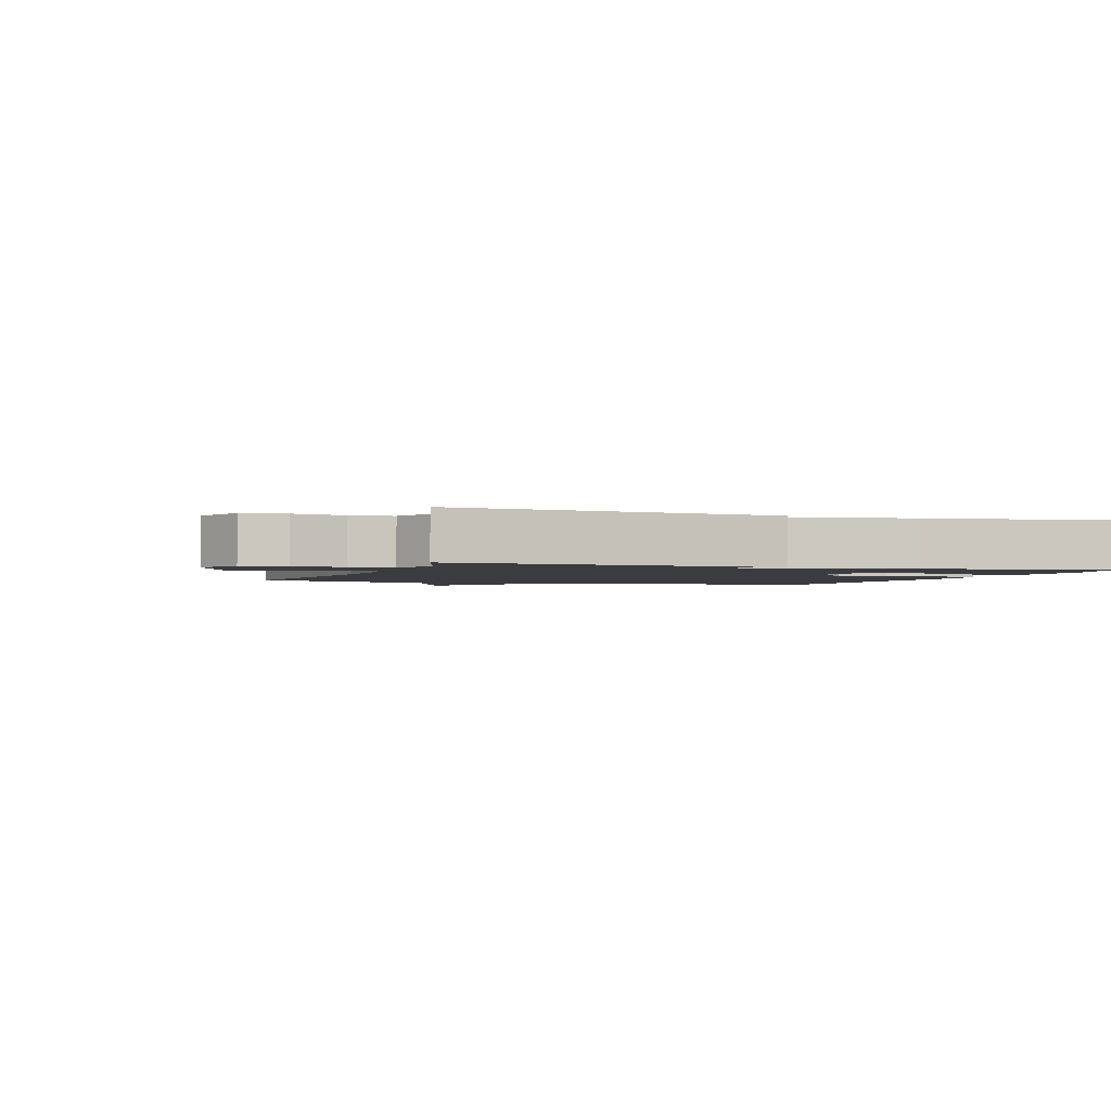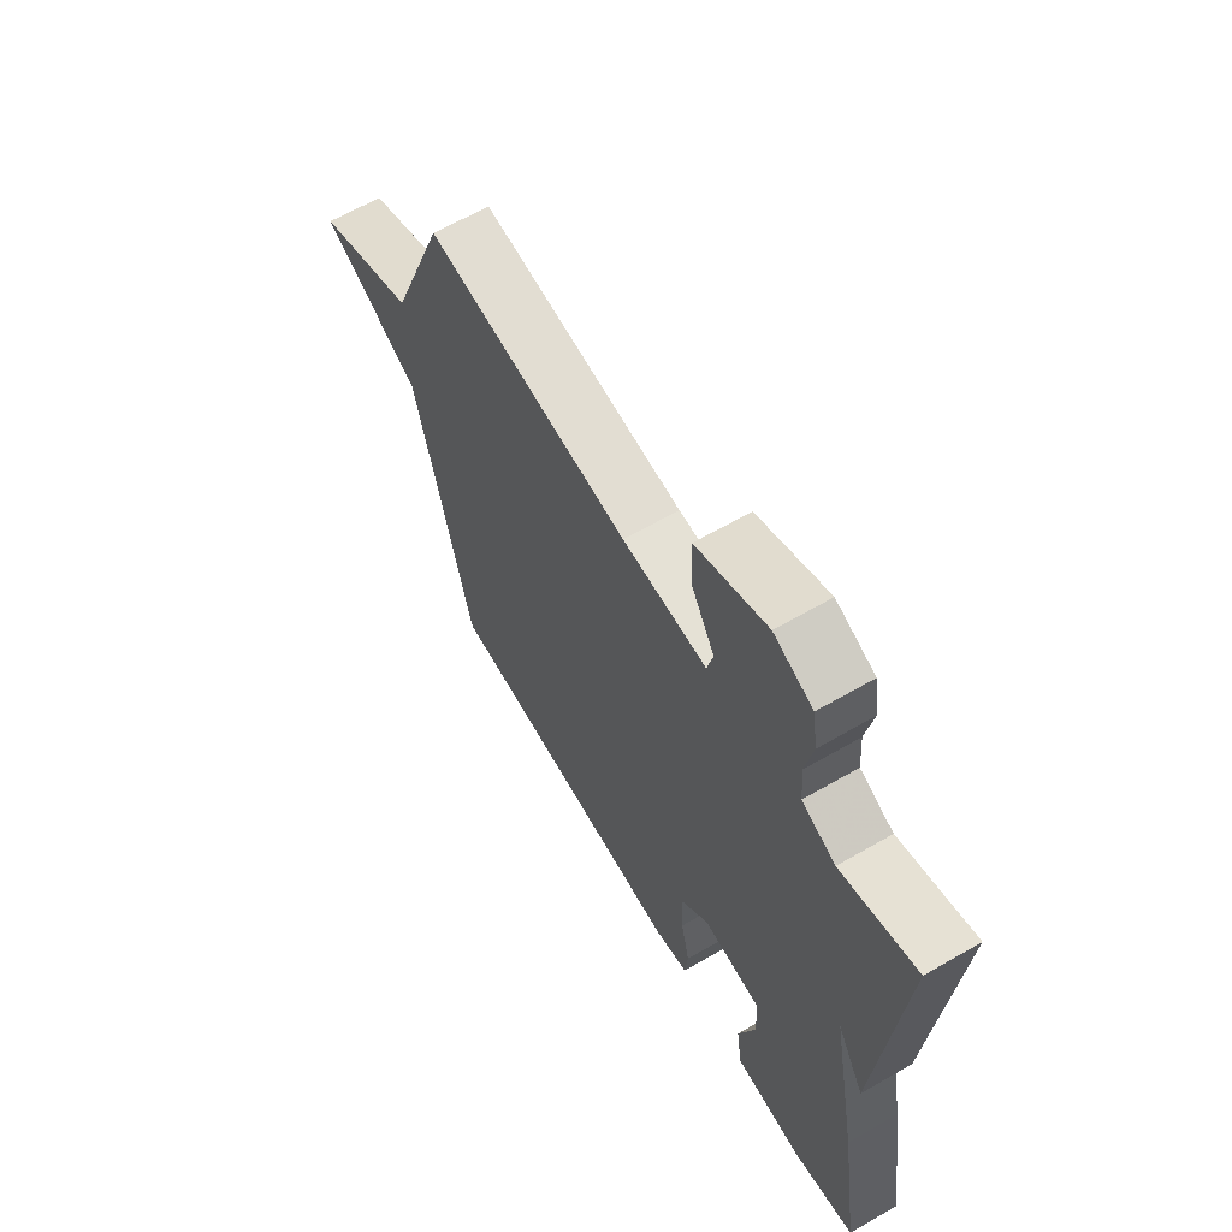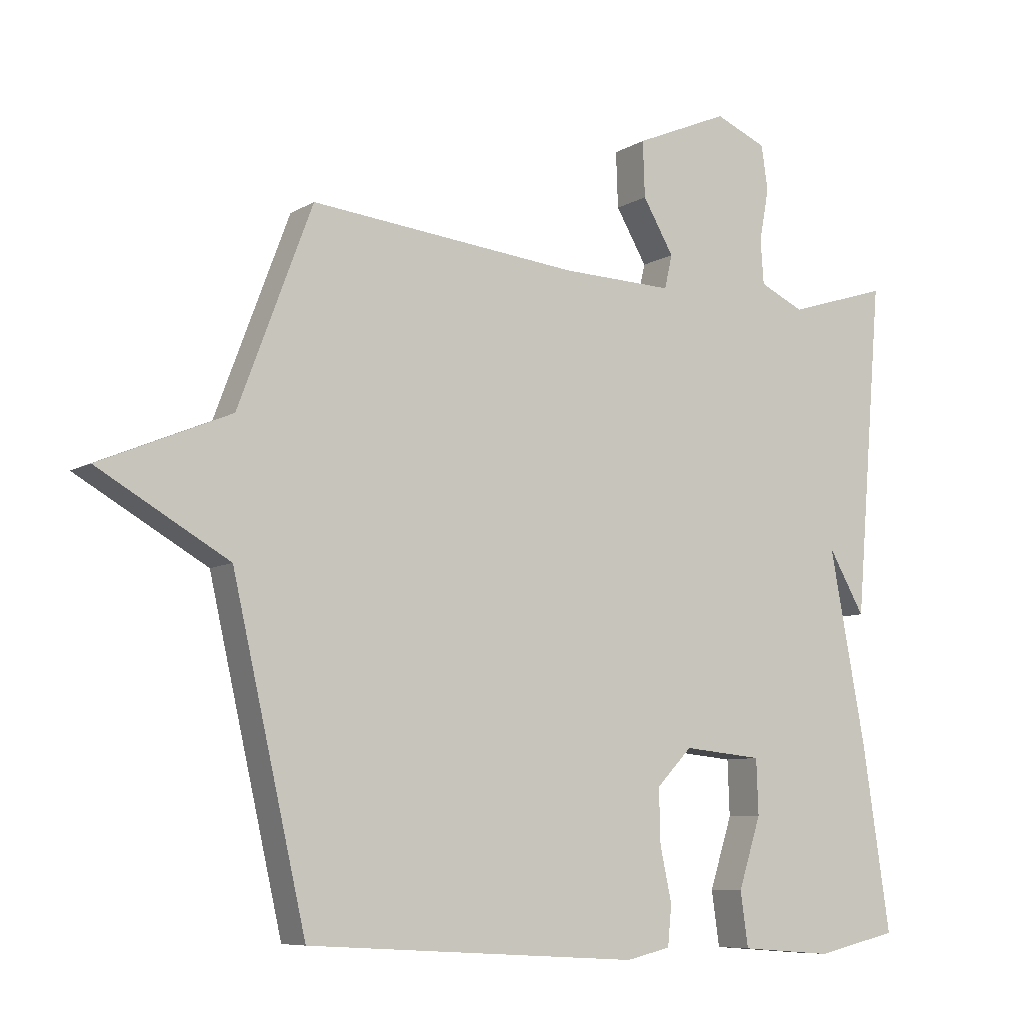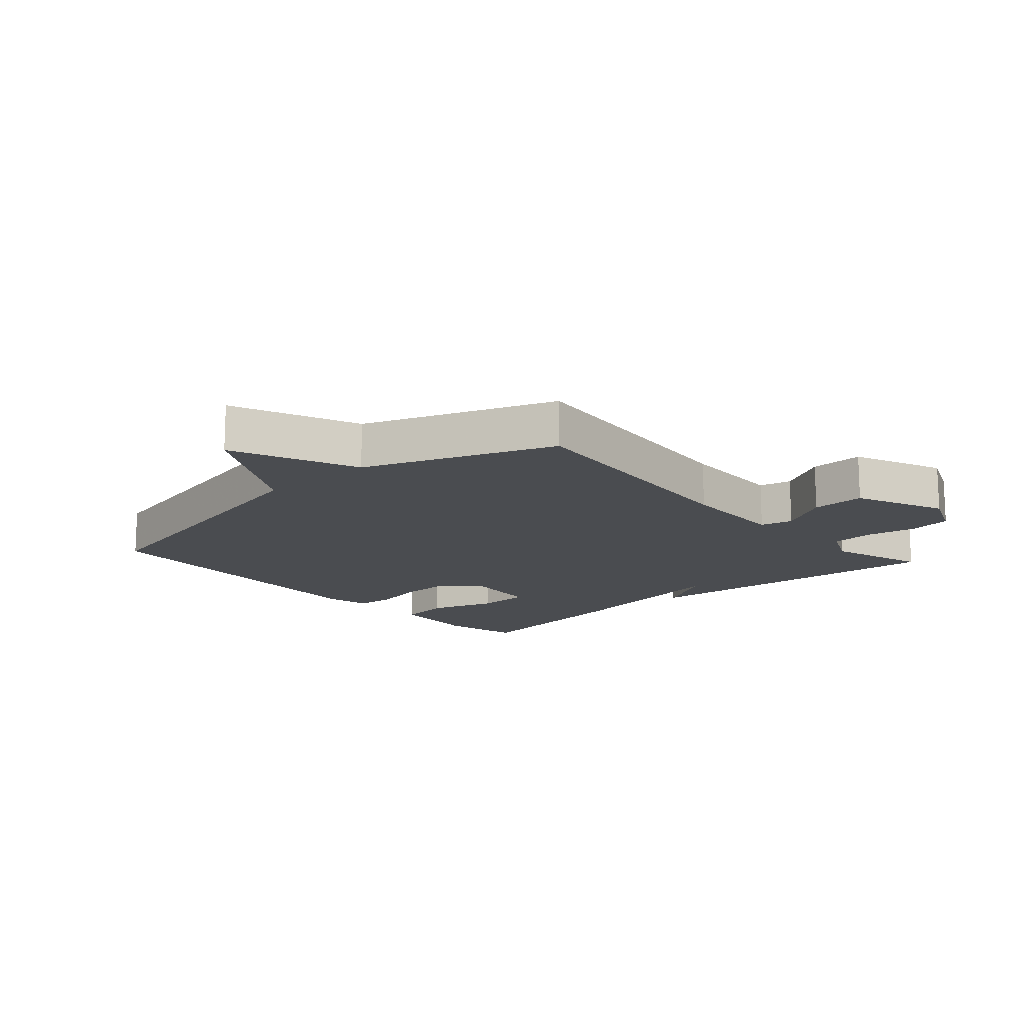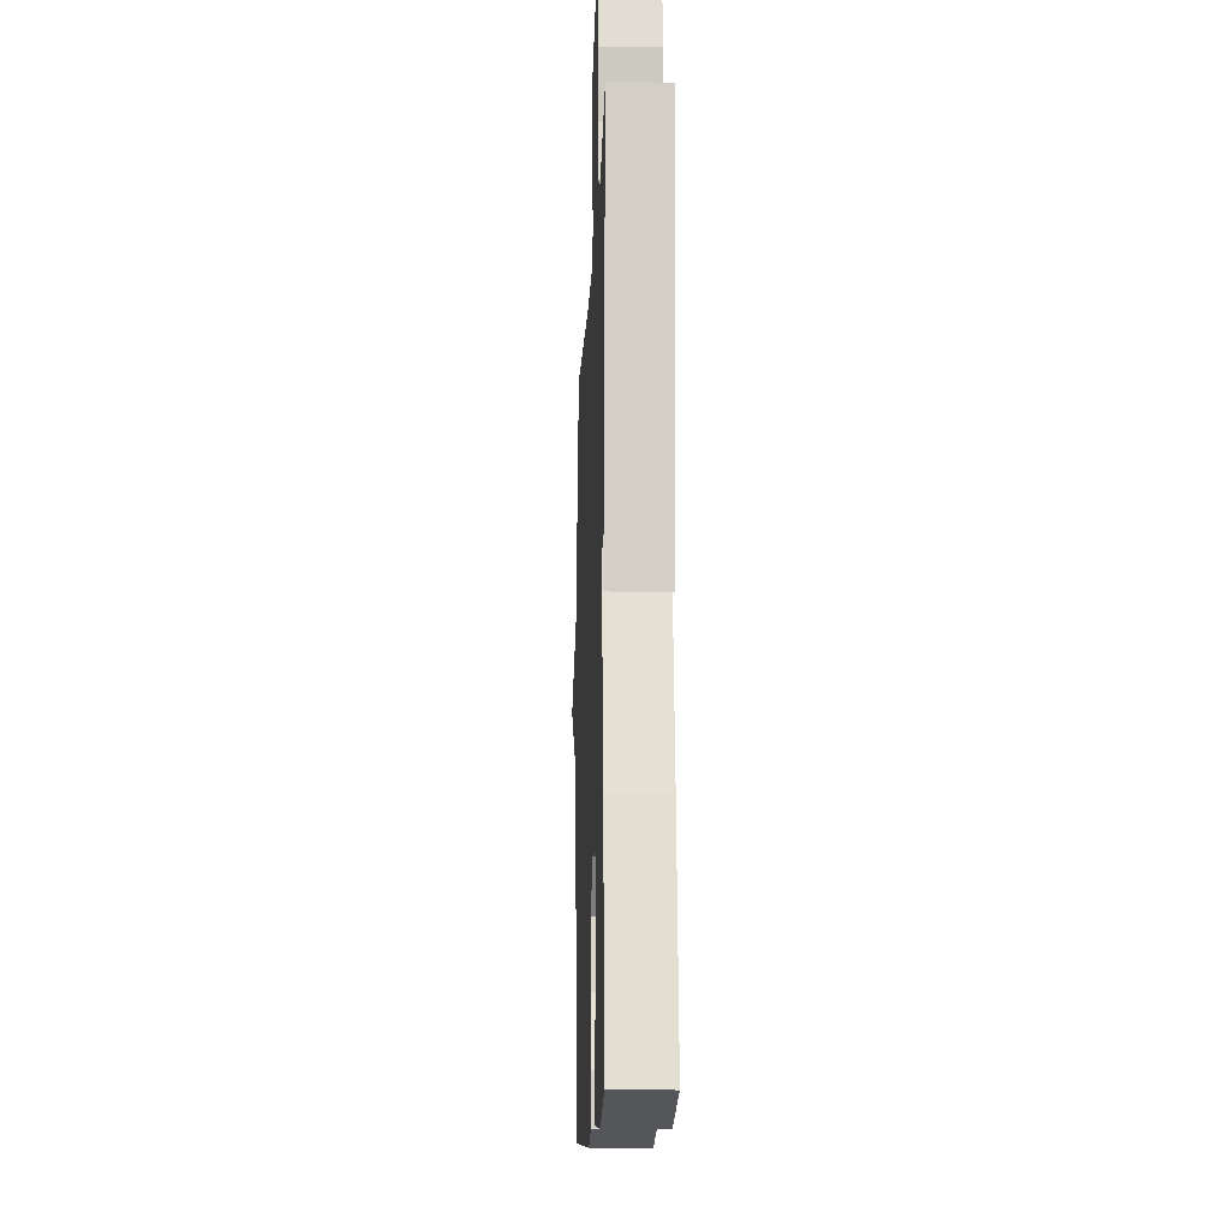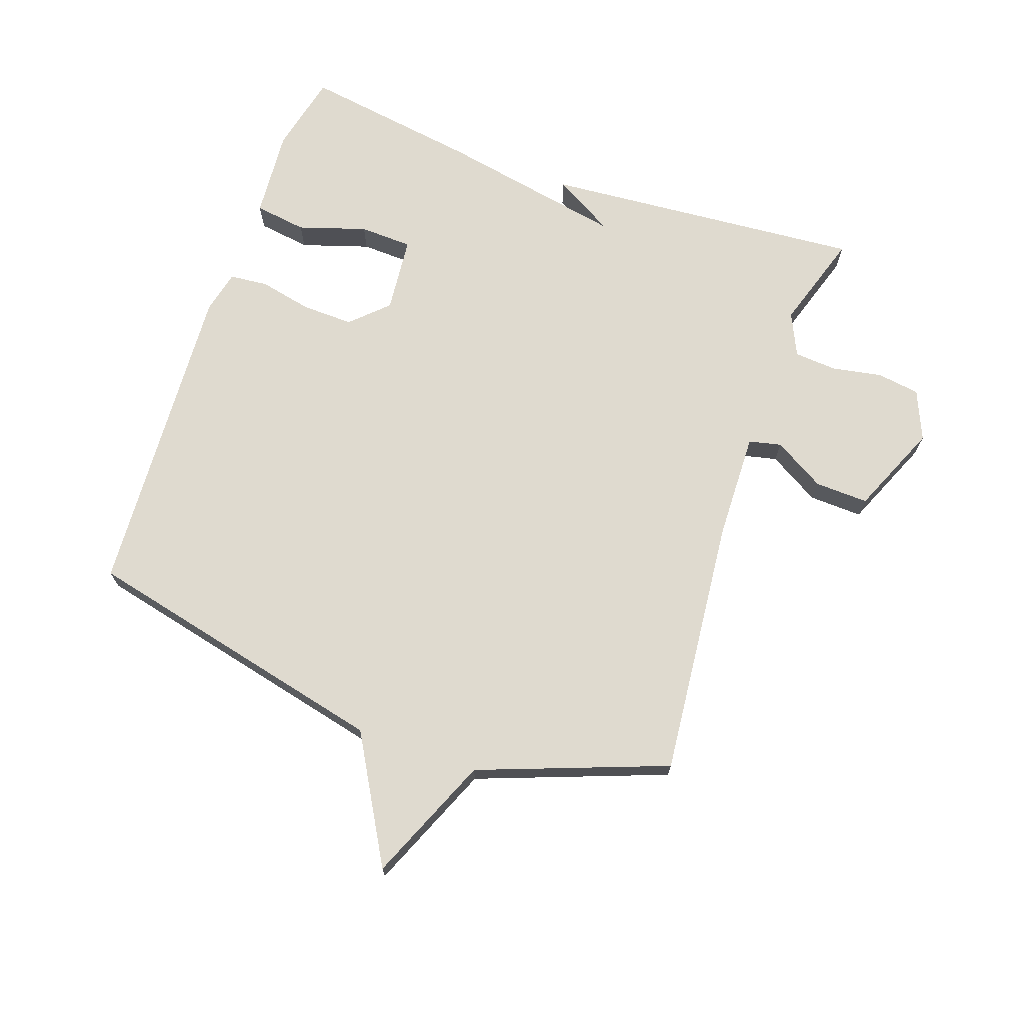
<metadata>
{"format":"obj","ext":"obj","renderer":"f3d","projection":"perspective","resolution":1024,"background":"white","views":[{"elev":-2.0,"azim":70.7,"up":"+Y"},{"elev":64.0,"azim":59.8,"up":"+Z"},{"elev":-7.9,"azim":-32.4,"up":"+Z"},{"elev":-14.7,"azim":-48.4,"up":"+Y"},{"elev":-12.9,"azim":87.8,"up":"+Z"},{"elev":70.7,"azim":-70.6,"up":"+Y"}]}
</metadata>
<code>
v 0.5 0.07 0.5
v 0.457 0.07 -0.015
v 0.401 0.07 0.082
v 0.457 0.07 -0.215
v 0.5 0.07 -0.5
v 0.373 0.07 -0.529
v 0.229 0.07 -0.518
v 0.217 0.07 -0.434
v 0.252 0.07 -0.325
v 0.249 0.07 -0.24
v 0.126 0.07 -0.228
v 0.071 0.07 -0.285
v 0.073 0.07 -0.368
v 0.091 0.07 -0.452
v 0.085 0.07 -0.514
v 0.016 0.07 -0.53
v -0.5 0.07 -0.5
v -0.614 0.07 -0.003
v -0.816 0.07 0.112
v -0.614 0.07 0.197
v -0.5 0.07 0.5
v -0.083 0.07 0.458
v 0.09 0.07 0.453
v 0.102 0.07 0.505
v 0.054 0.07 0.587
v 0.051 0.07 0.673
v 0.196 0.07 0.735
v 0.276 0.07 0.701
v 0.286 0.07 0.632
v 0.271 0.07 0.551
v 0.276 0.07 0.483
v 0.345 0.07 0.451
v 0.5 0 0.5
v 0.457 0 -0.015
v 0.401 0 0.082
v 0.457 0 -0.215
v 0.5 0 -0.5
v 0.373 0 -0.529
v 0.229 0 -0.518
v 0.217 0 -0.434
v 0.252 0 -0.325
v 0.249 0 -0.24
v 0.126 0 -0.228
v 0.071 0 -0.285
v 0.073 0 -0.368
v 0.091 0 -0.452
v 0.085 0 -0.514
v 0.016 0 -0.53
v -0.5 0 -0.5
v -0.614 0 -0.003
v -0.816 0 0.112
v -0.614 0 0.197
v -0.5 0 0.5
v -0.083 0 0.458
v 0.09 0 0.453
v 0.102 0 0.505
v 0.054 0 0.587
v 0.051 0 0.673
v 0.196 0 0.735
v 0.276 0 0.701
v 0.286 0 0.632
v 0.271 0 0.551
v 0.276 0 0.483
v 0.345 0 0.451
f 28 29 30
f 27 28 30
f 26 27 30
f 25 26 30
f 24 25 30
f 23 24 30 31
f 20 21 22
f 20 22 23
f 23 31 32
f 20 23 32
f 19 20 32
f 18 19 32
f 16 17 18
f 15 16 18
f 14 15 18
f 13 14 18
f 7 8 9
f 6 7 9
f 5 6 9
f 4 5 9
f 3 4 9
f 3 9 10
f 32 1 2 3
f 32 3 10 11
f 12 13 18
f 11 12 18 32
f 62 61 60
f 62 60 59
f 62 59 58
f 62 58 57
f 62 57 56
f 63 62 56 55
f 54 53 52
f 55 54 52
f 64 63 55
f 64 55 52
f 64 52 51
f 64 51 50
f 50 49 48
f 50 48 47
f 50 47 46
f 50 46 45
f 41 40 39
f 41 39 38
f 41 38 37
f 41 37 36
f 41 36 35
f 42 41 35
f 35 34 33 64
f 43 42 35 64
f 50 45 44
f 64 50 44 43
f 1 33 34 2
f 2 34 35 3
f 3 35 36 4
f 4 36 37 5
f 5 37 38 6
f 6 38 39 7
f 7 39 40 8
f 8 40 41 9
f 9 41 42 10
f 10 42 43 11
f 11 43 44 12
f 12 44 45 13
f 13 45 46 14
f 14 46 47 15
f 15 47 48 16
f 16 48 49 17
f 17 49 50 18
f 18 50 51 19
f 19 51 52 20
f 20 52 53 21
f 21 53 54 22
f 22 54 55 23
f 23 55 56 24
f 24 56 57 25
f 25 57 58 26
f 26 58 59 27
f 27 59 60 28
f 28 60 61 29
f 29 61 62 30
f 30 62 63 31
f 31 63 64 32
f 32 64 33 1

</code>
